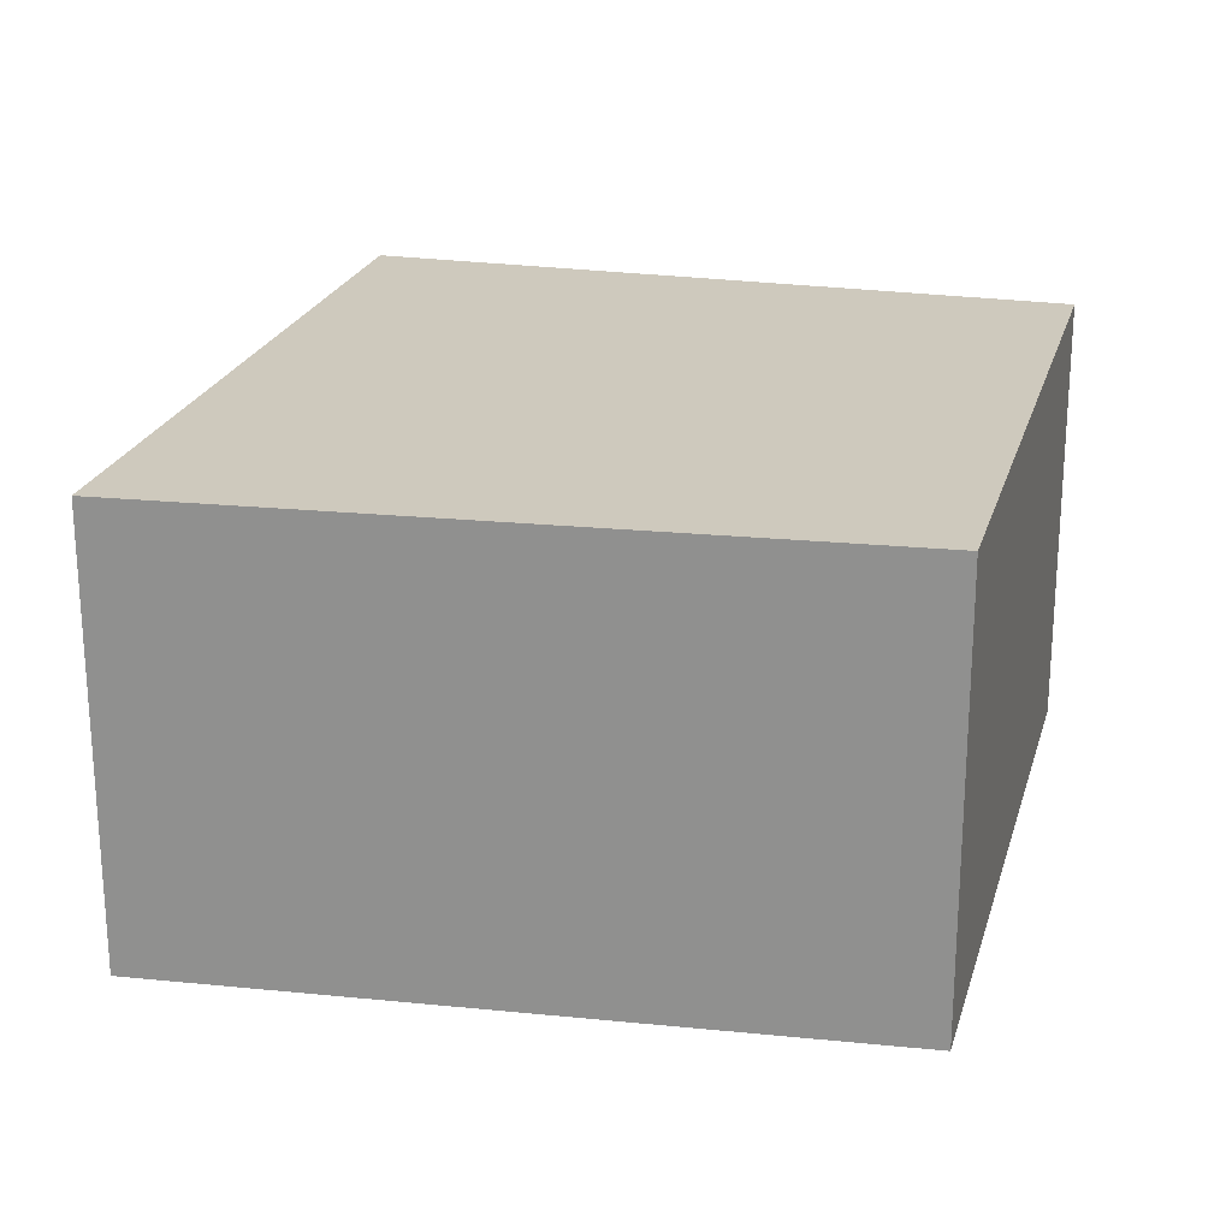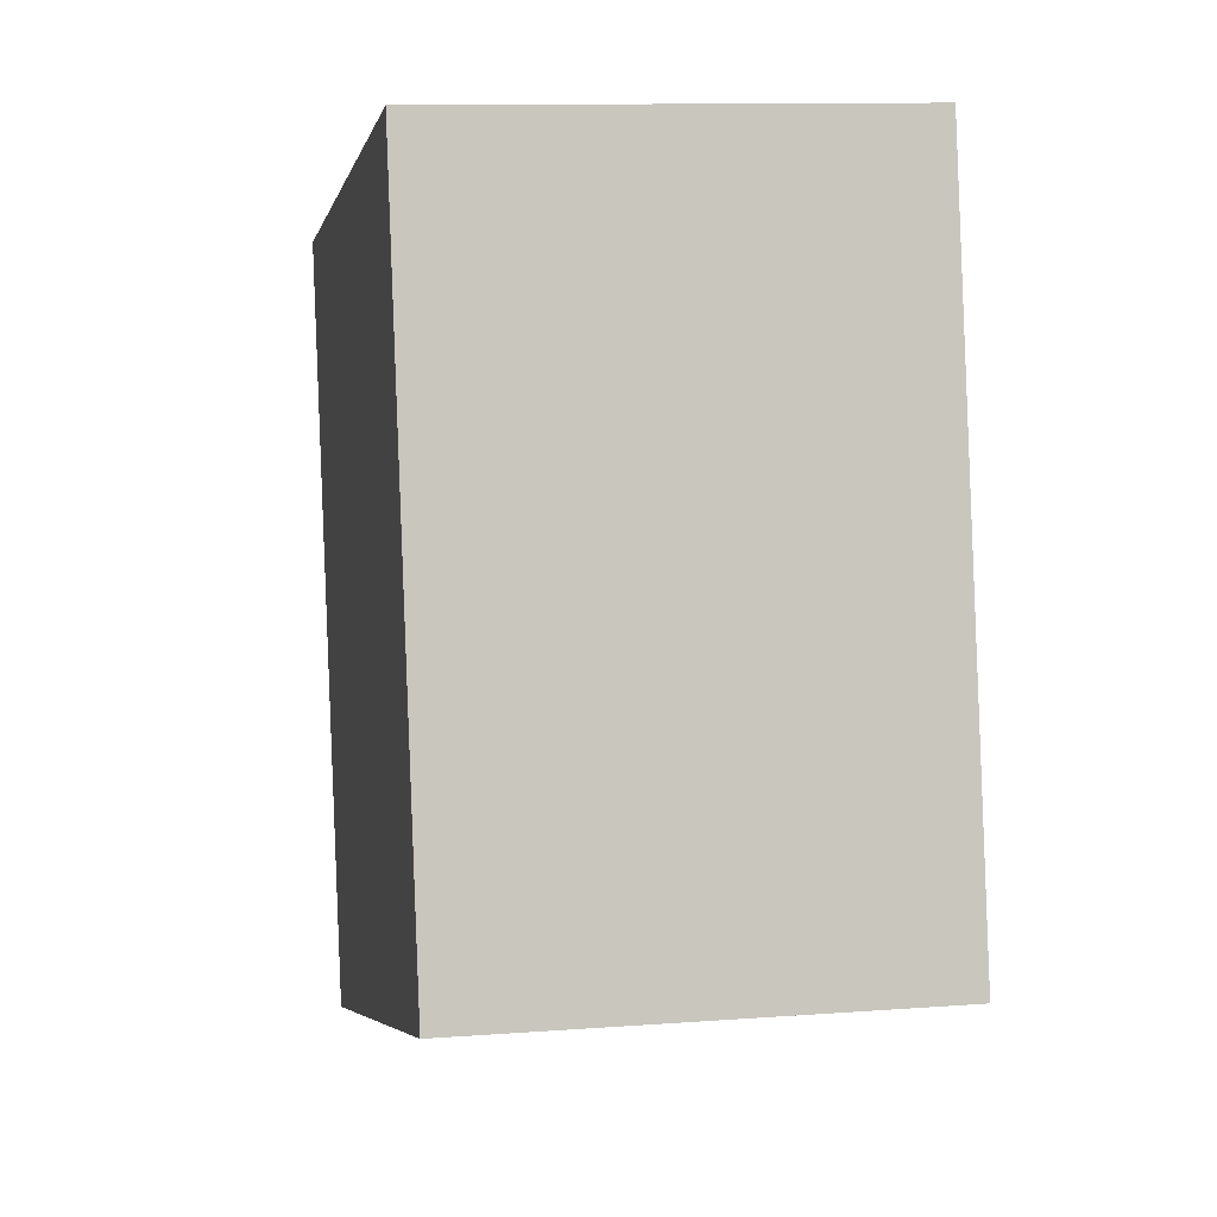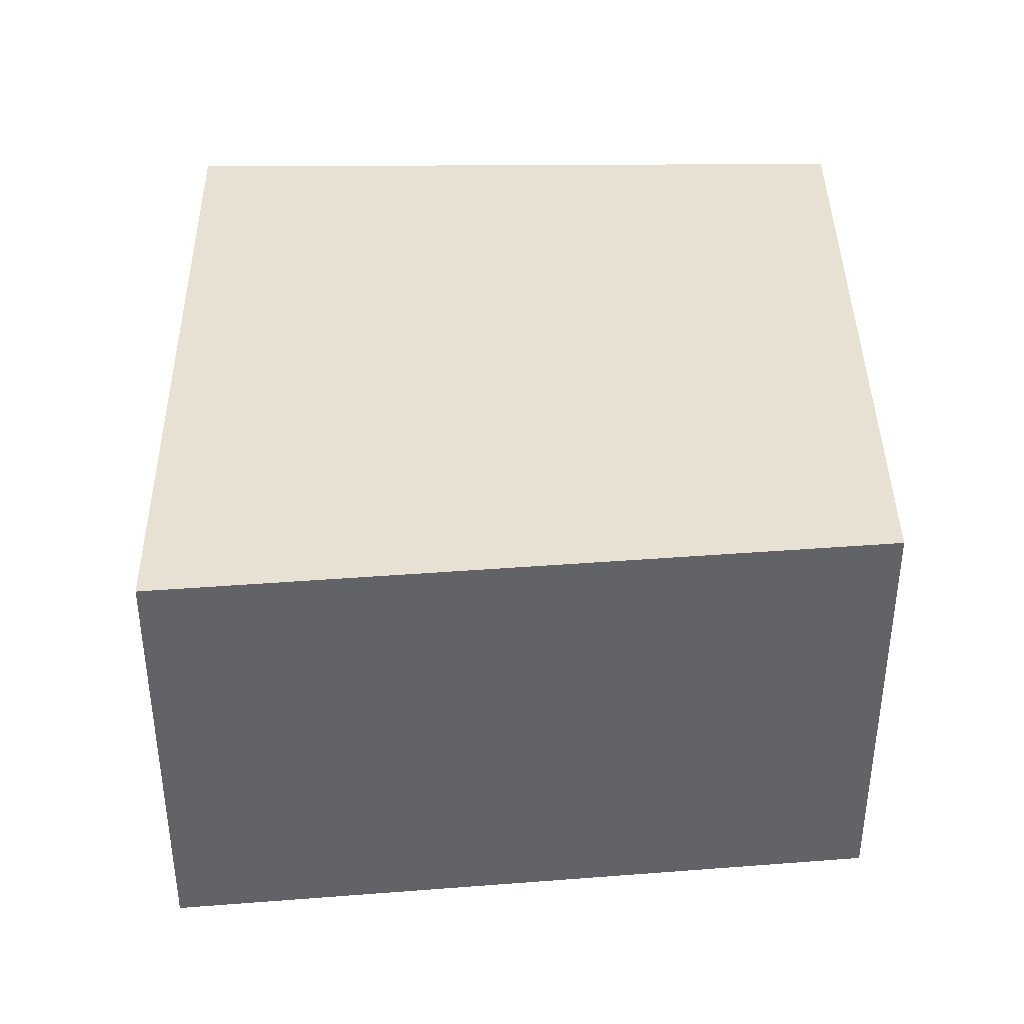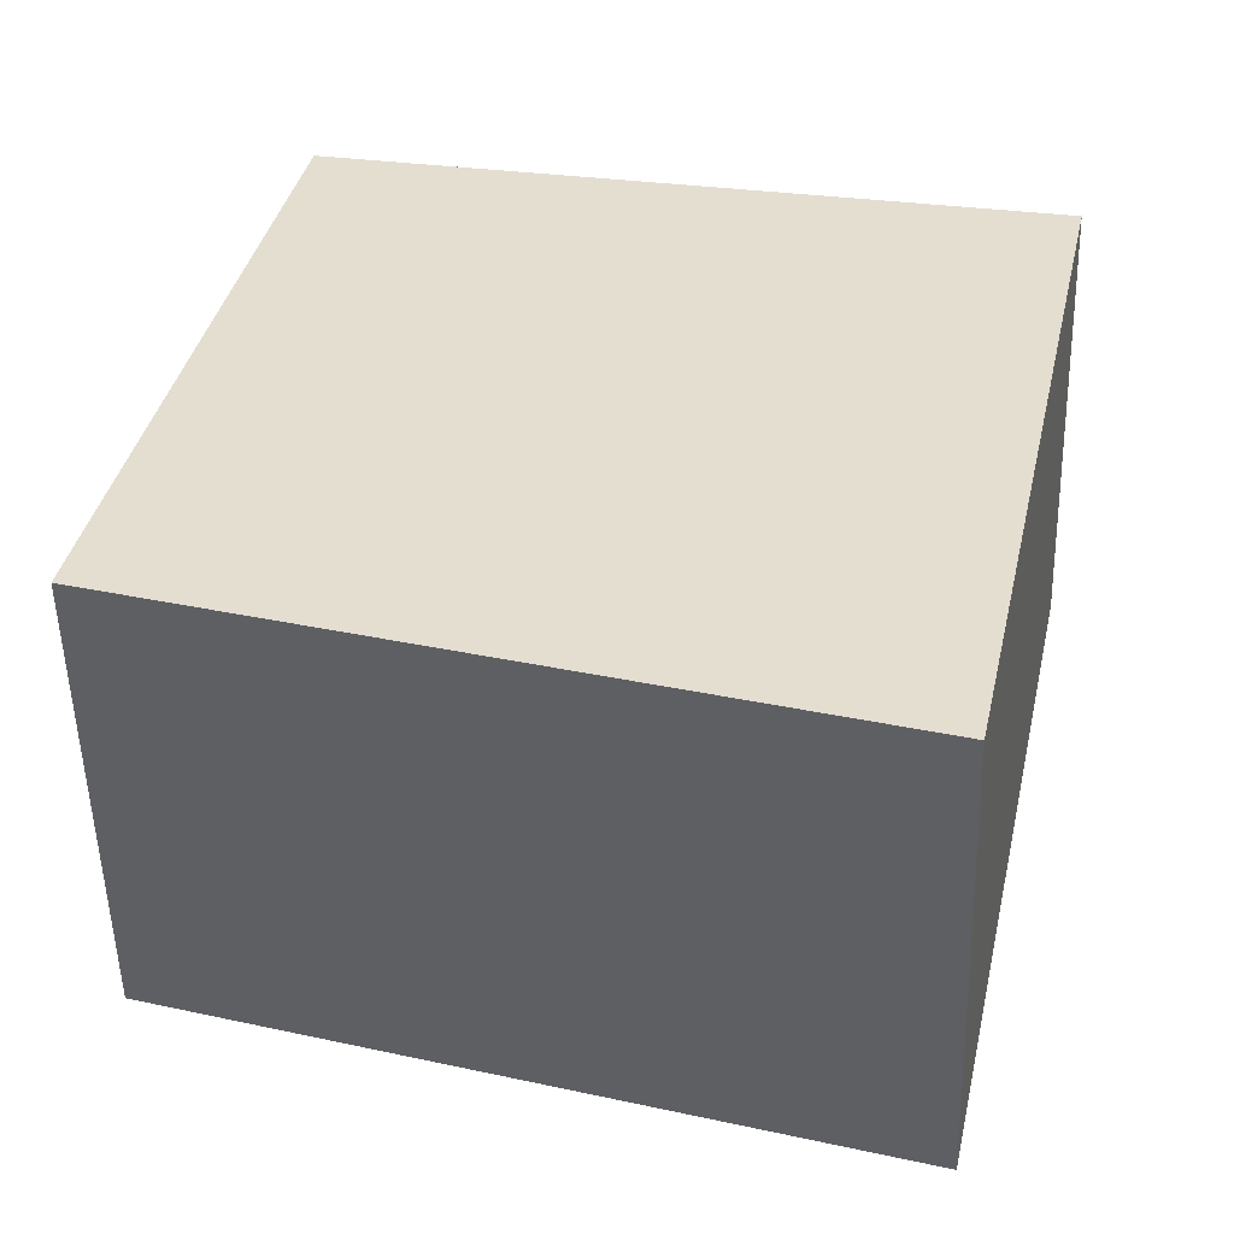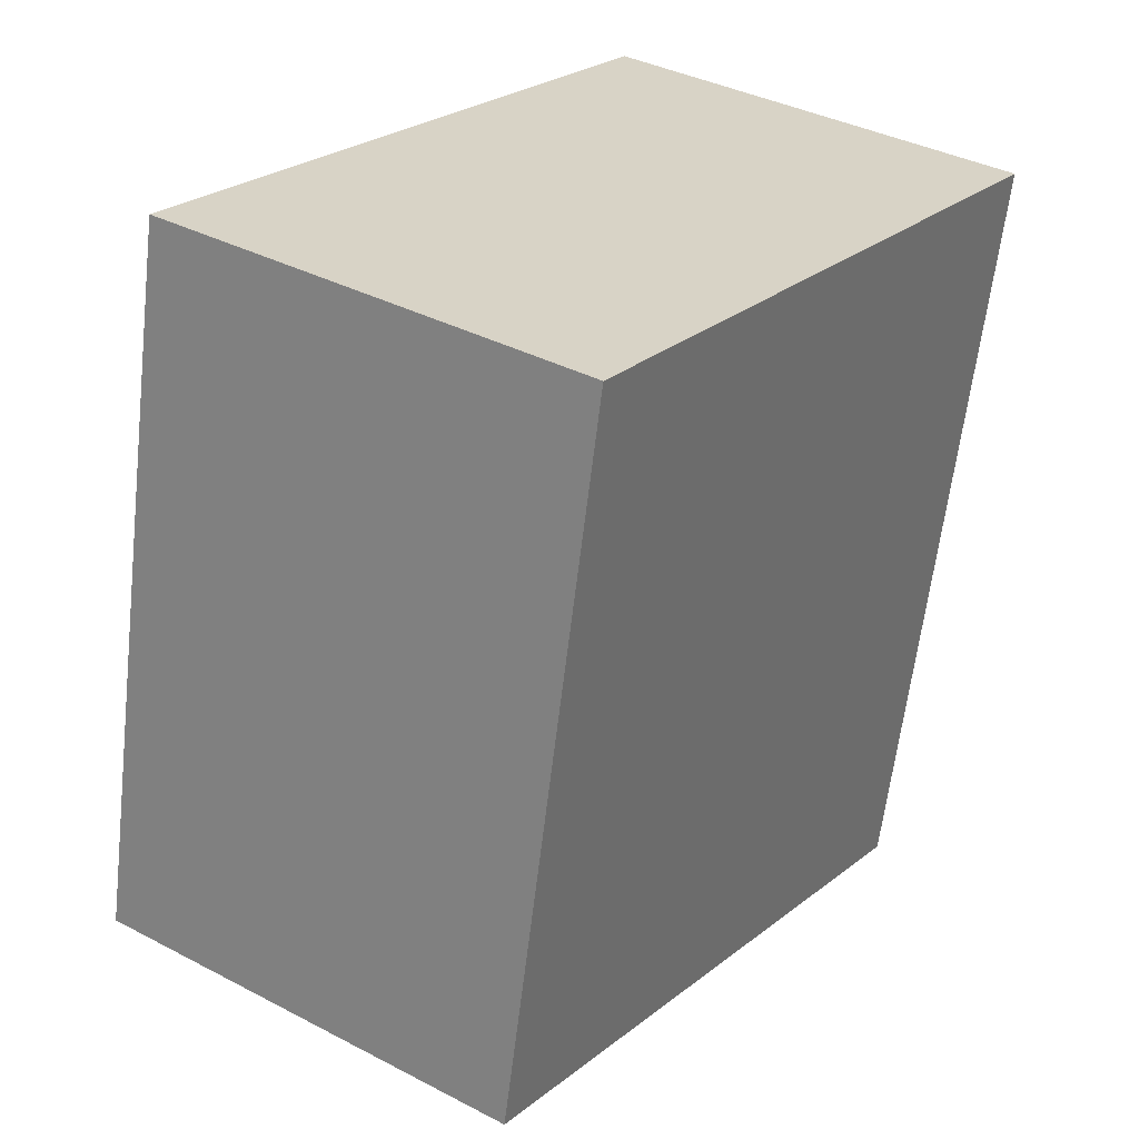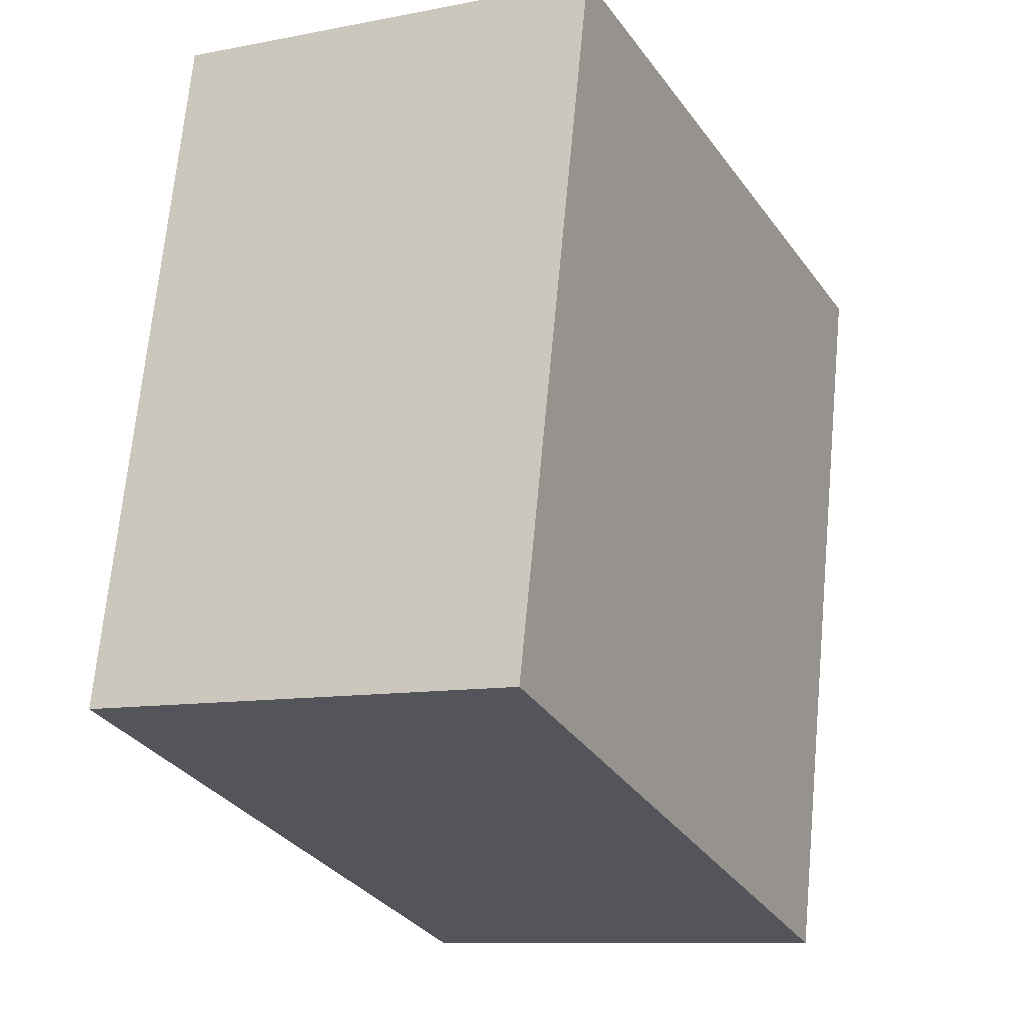
<metadata>
{"format":"obj","ext":"obj","renderer":"f3d","projection":"perspective","resolution":1024,"background":"white","views":[{"elev":22.6,"azim":-153.2,"up":"+Y"},{"elev":11.3,"azim":-100.4,"up":"+Z"},{"elev":39.4,"azim":-168.5,"up":"+Y"},{"elev":-53.0,"azim":1.5,"up":"+Z"},{"elev":37.2,"azim":-56.0,"up":"+Z"},{"elev":-10.1,"azim":-63.4,"up":"+Z"}]}
</metadata>
<code>
v  0 3.249 1.989e-16
v  1.063 -3.067e-16 5.008
v  1.063 3.249 5.008
v  0 0 0
v  6.284 -2.388e-16 3.9
v  6.284 3.249 3.9
v  5.085 9.54e-17 -1.558
v  5.085 3.249 -1.558
g defaultobject
f 1 2 3
f 2 1 4
f 3 5 6
f 5 3 2
f 4 5 2
f 5 4 7
f 6 7 8
f 7 6 5
f 3 8 1
f 8 3 6
f 8 4 1
f 4 8 7

</code>
